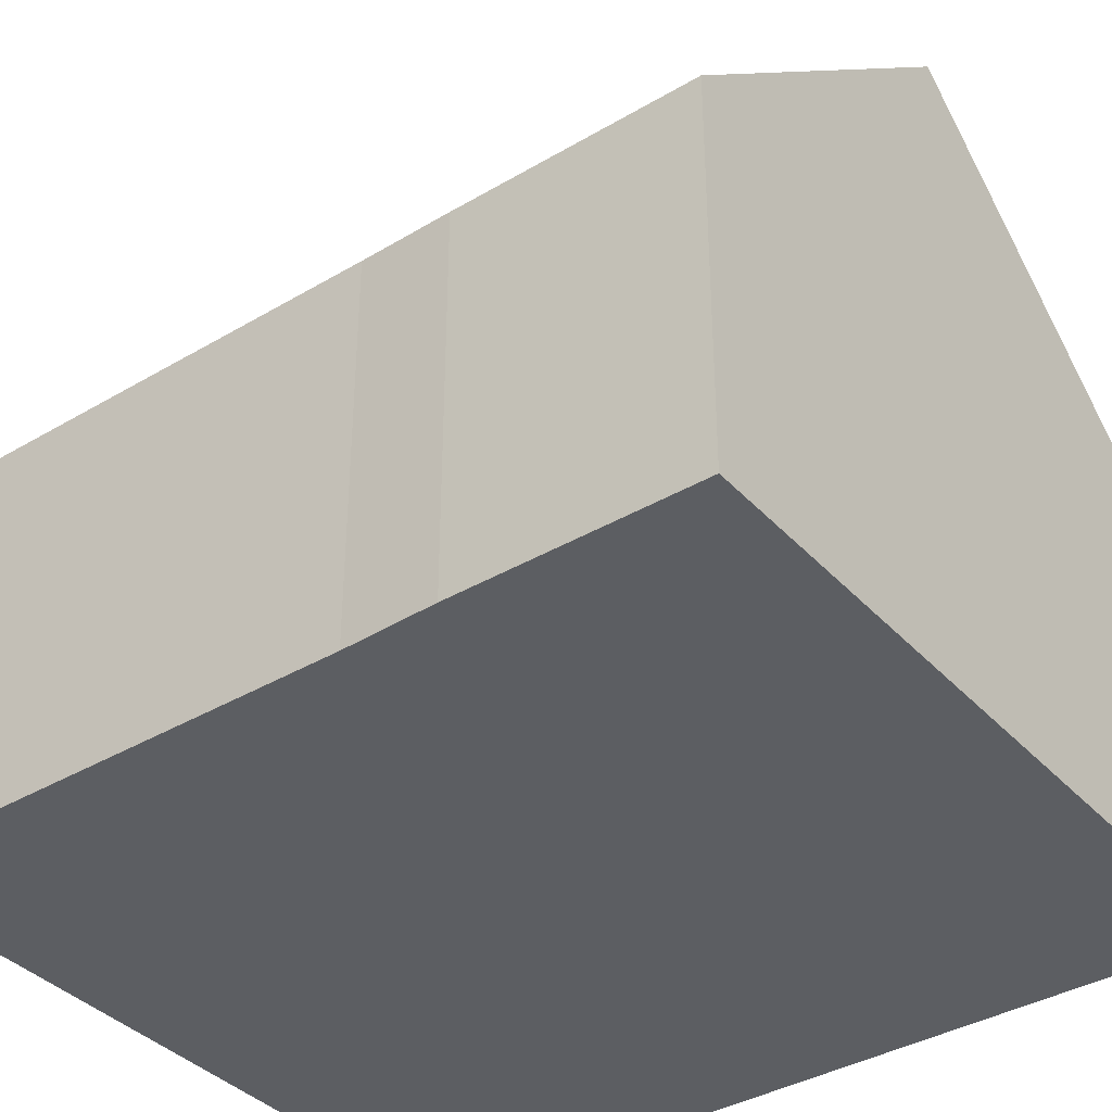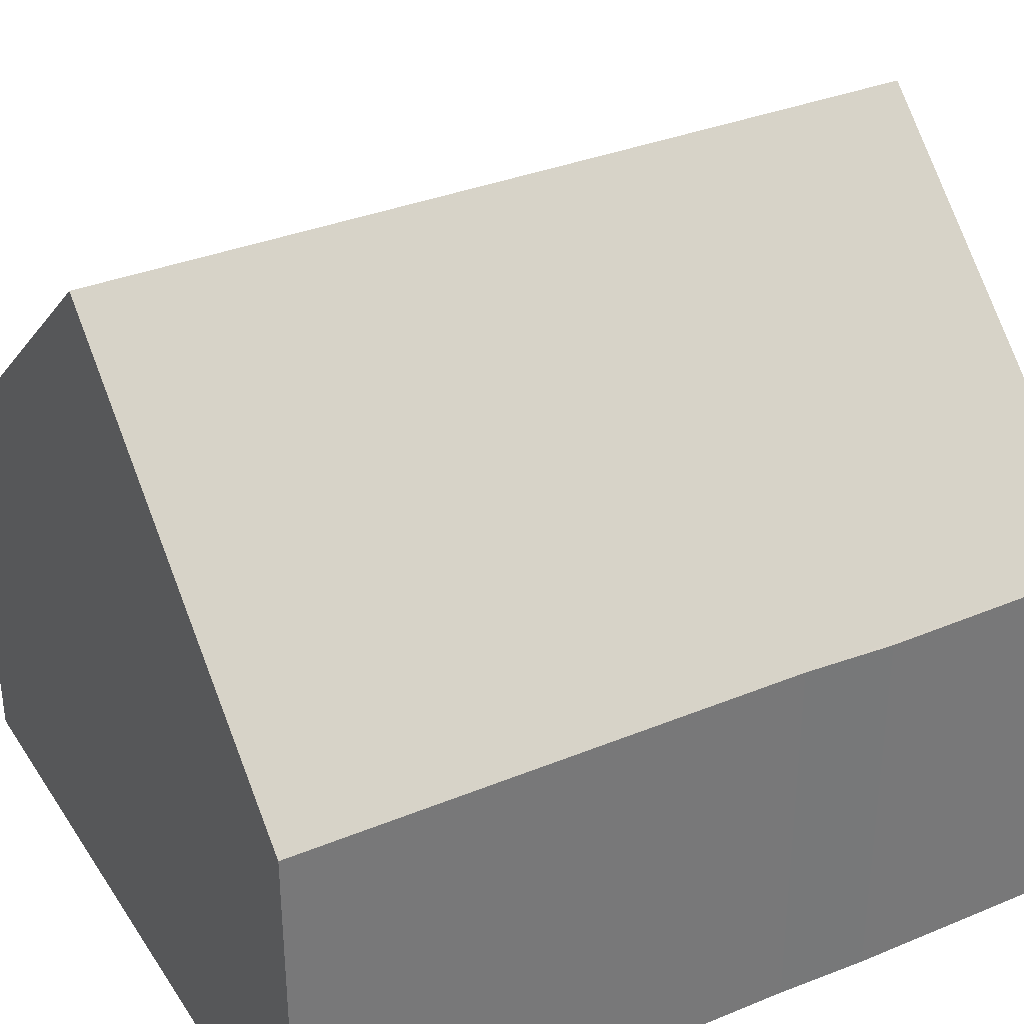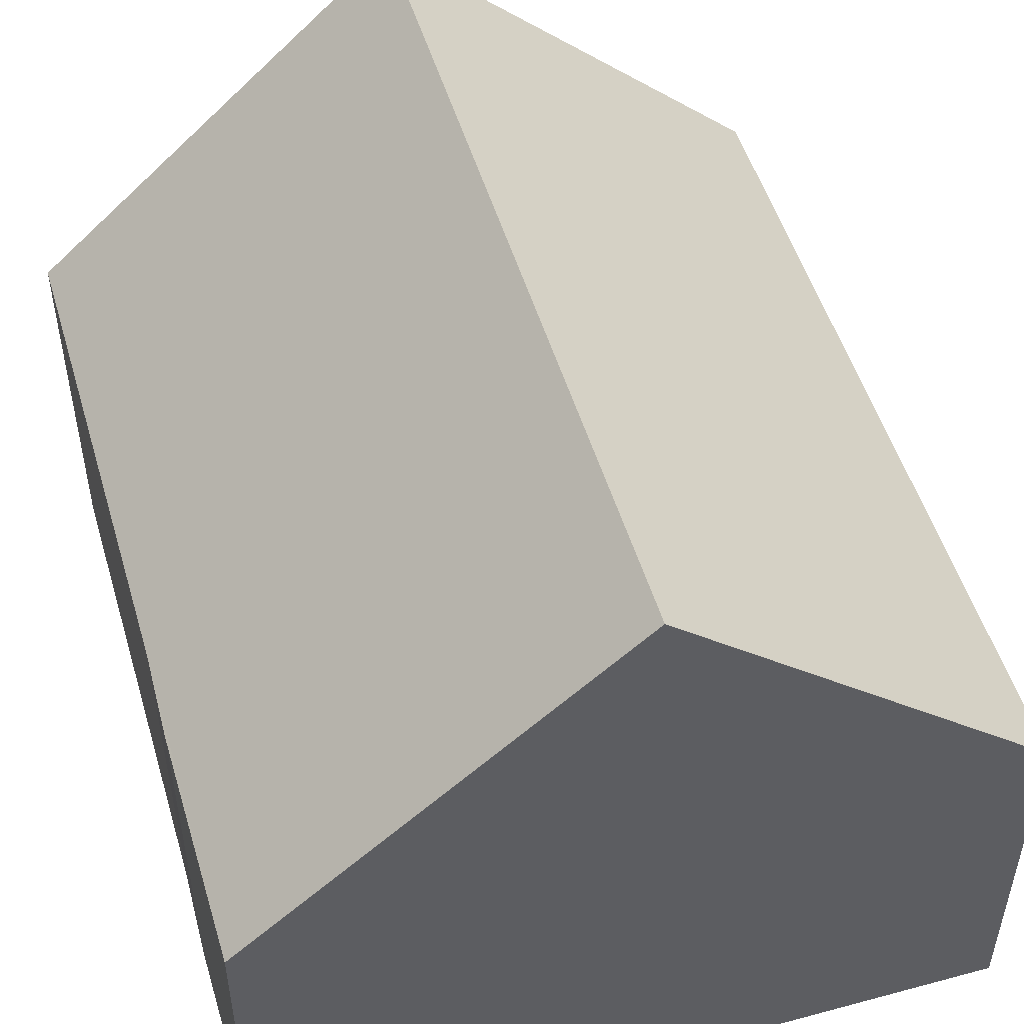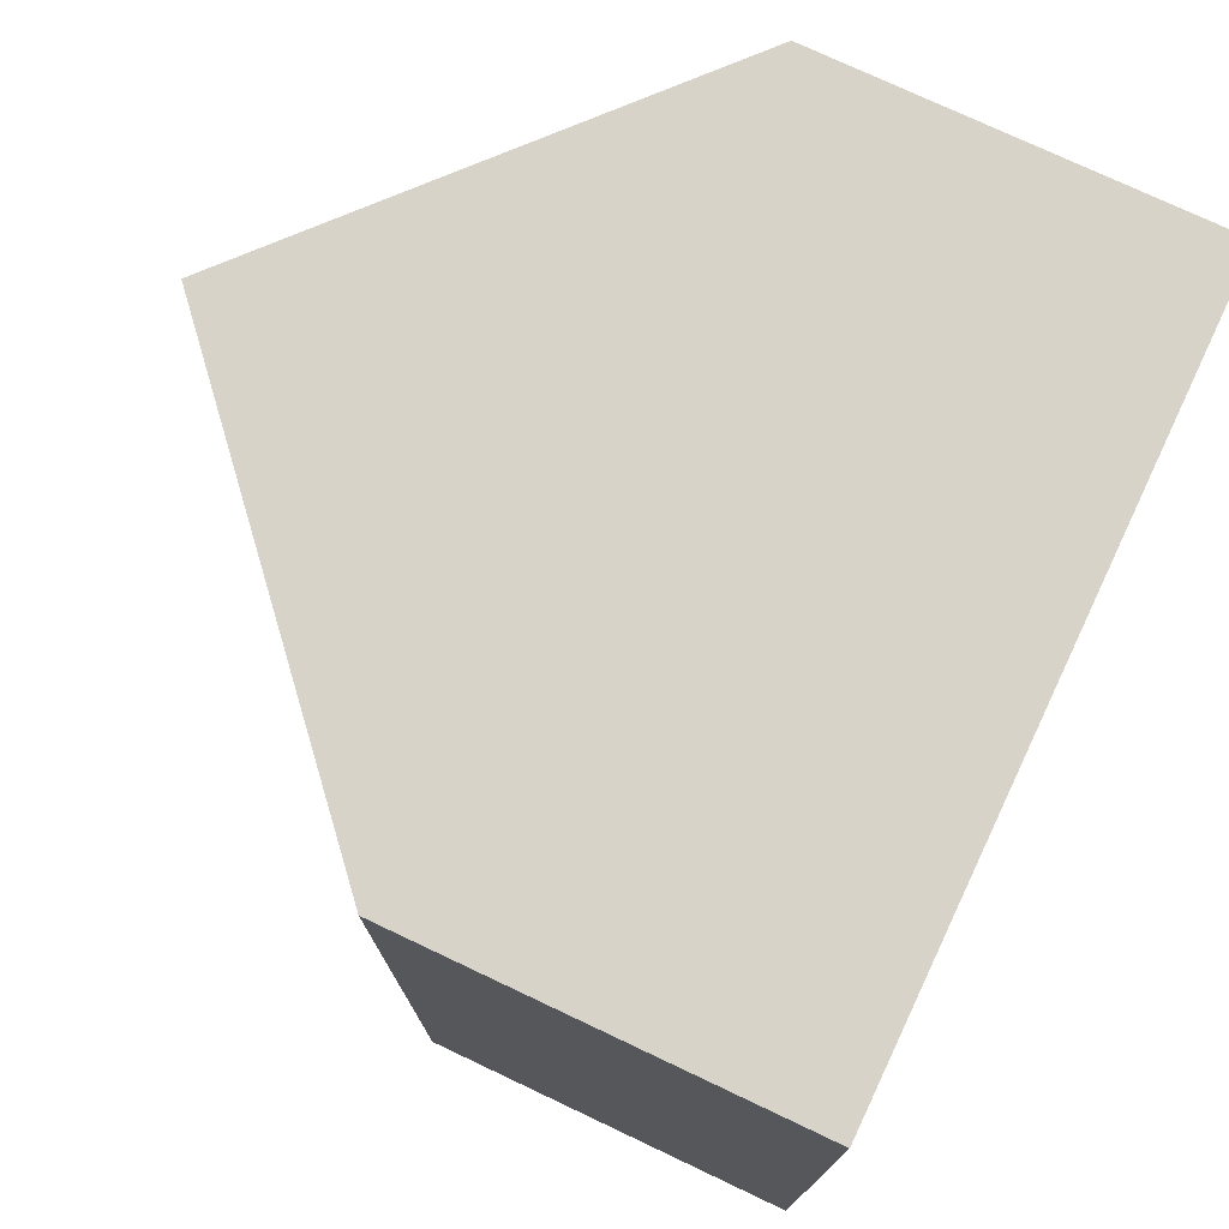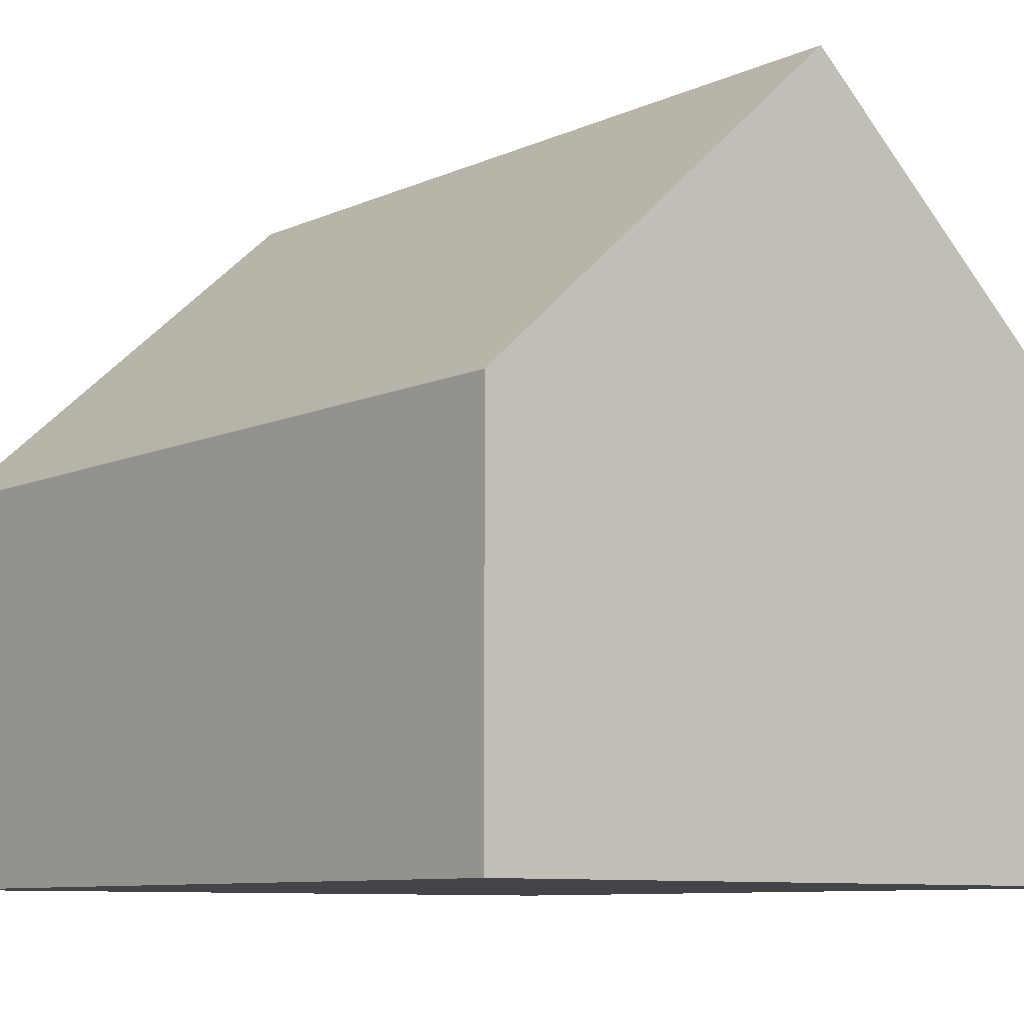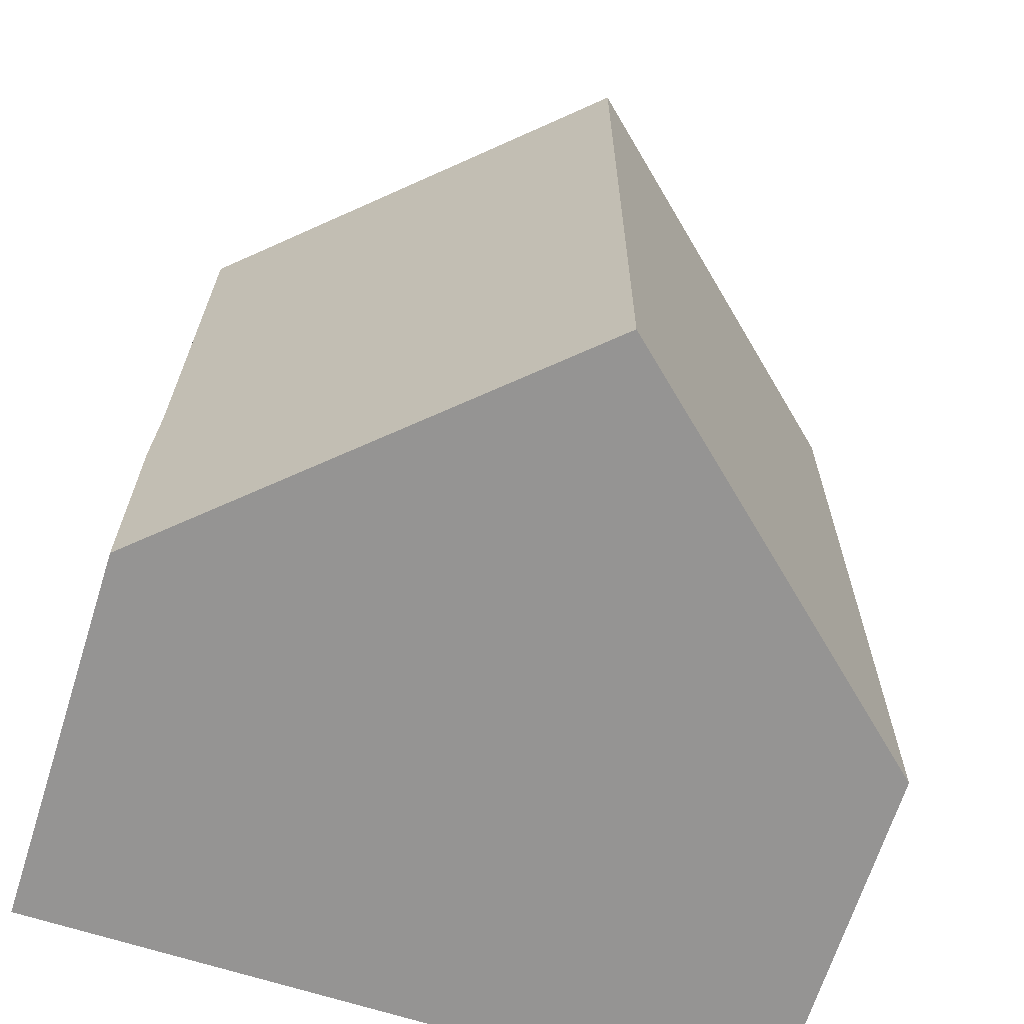
<metadata>
{"format":"obj","ext":"obj","renderer":"f3d","projection":"perspective","resolution":1024,"background":"white","views":[{"elev":-38.0,"azim":126.6,"up":"+Y"},{"elev":34.4,"azim":60.8,"up":"+Y"},{"elev":51.1,"azim":163.2,"up":"+Y"},{"elev":75.3,"azim":-64.7,"up":"+Z"},{"elev":-8.8,"azim":-40.1,"up":"+Y"},{"elev":-67.0,"azim":162.5,"up":"+Z"}]}
</metadata>
<code>
v  0 4.407 2.699e-16
v  4.374 8.274 -9.576
v  0.065 4.406 -9.611
v  4.307 8.273 0.029
v  8.596 4.423 0.058
v  8.628 4.431 -5.745
v  8.665 4.422 -9.542
v  8.663 4.407 -6.804
v  8.628 3.518e-16 -5.745
v  8.596 -3.551e-18 0.058
v  8.663 4.166e-16 -6.804
v  8.665 5.843e-16 -9.542
v  4.374 5.864e-16 -9.576
v  0.065 5.885e-16 -9.611
v  0 0 0
v  4.307 -1.776e-18 0.029
g defaultobject
f 1 2 3
f 2 1 4
f 5 2 4
f 2 5 6
f 2 6 7
f 7 6 8
f 5 9 6
f 9 5 10
f 9 8 6
f 8 9 11
f 8 12 7
f 12 8 11
f 12 2 7
f 2 12 3
f 3 12 13
f 3 13 14
f 3 15 1
f 15 3 14
f 1 5 4
f 5 1 10
f 10 1 16
f 16 1 15
f 11 13 12
f 13 11 9
f 13 9 10
f 13 10 14
f 14 10 16
f 14 16 15

</code>
